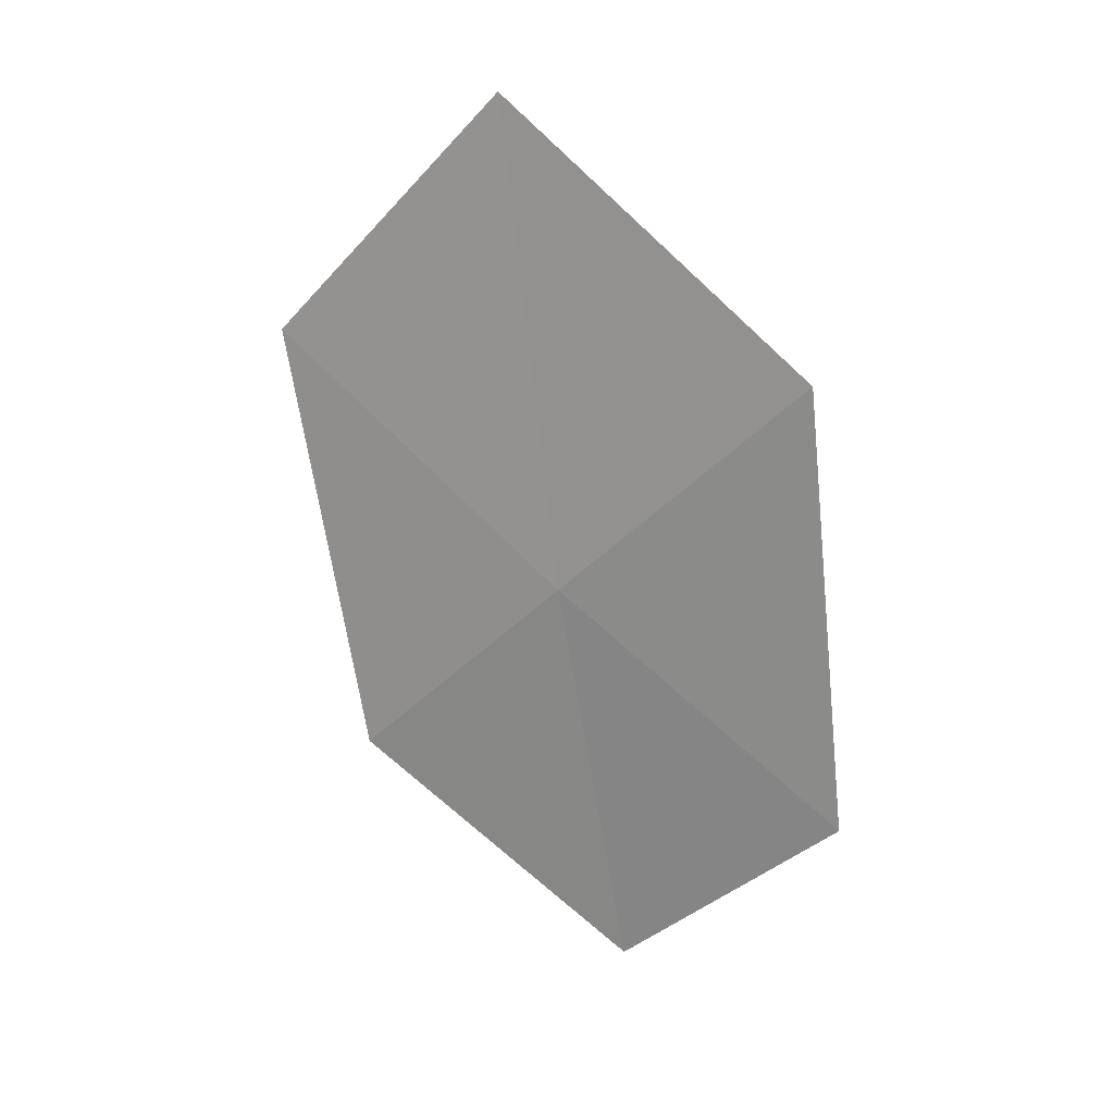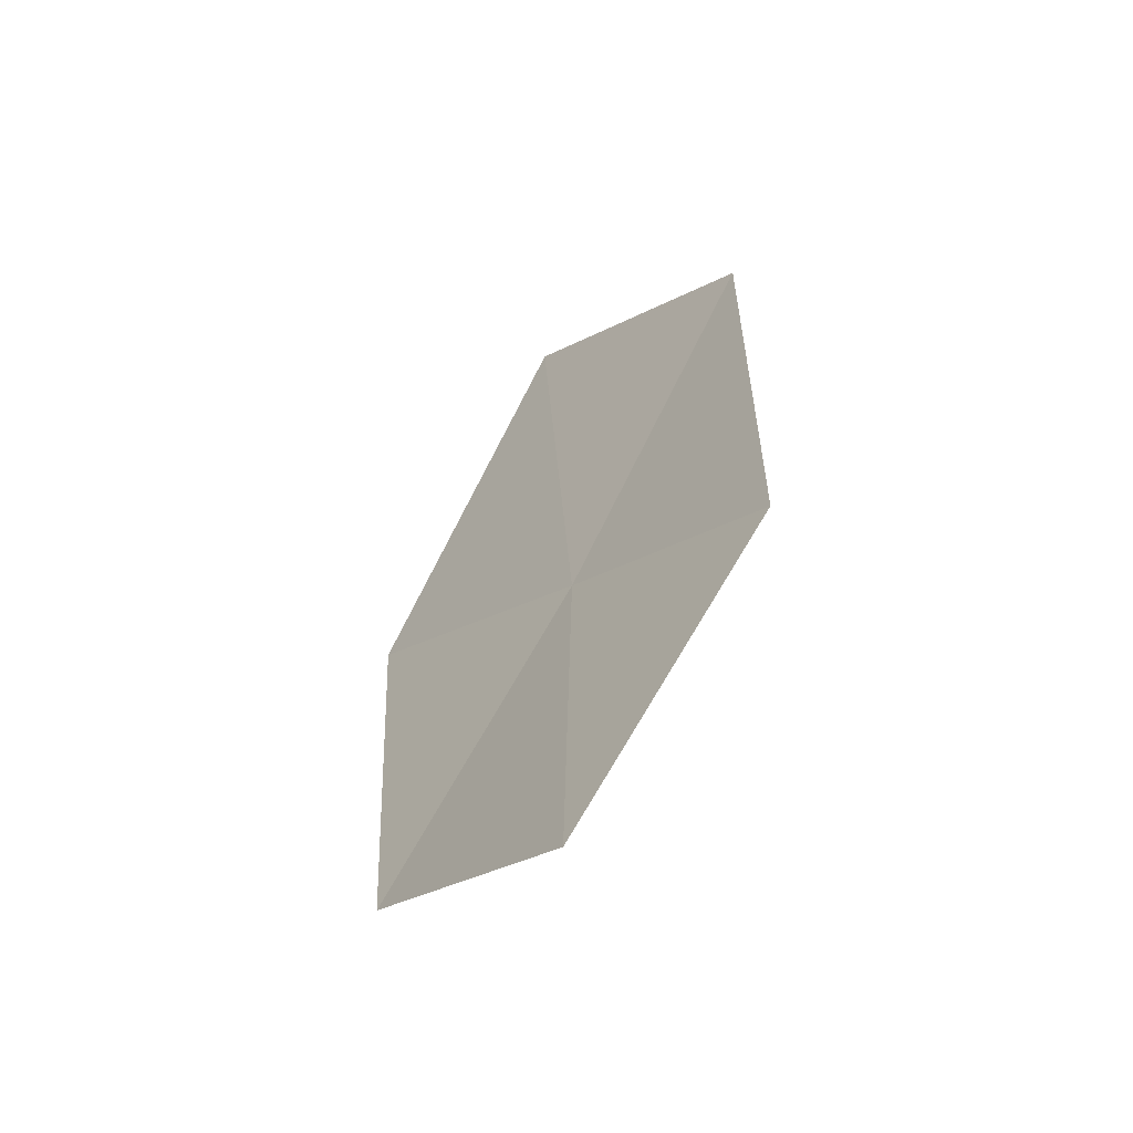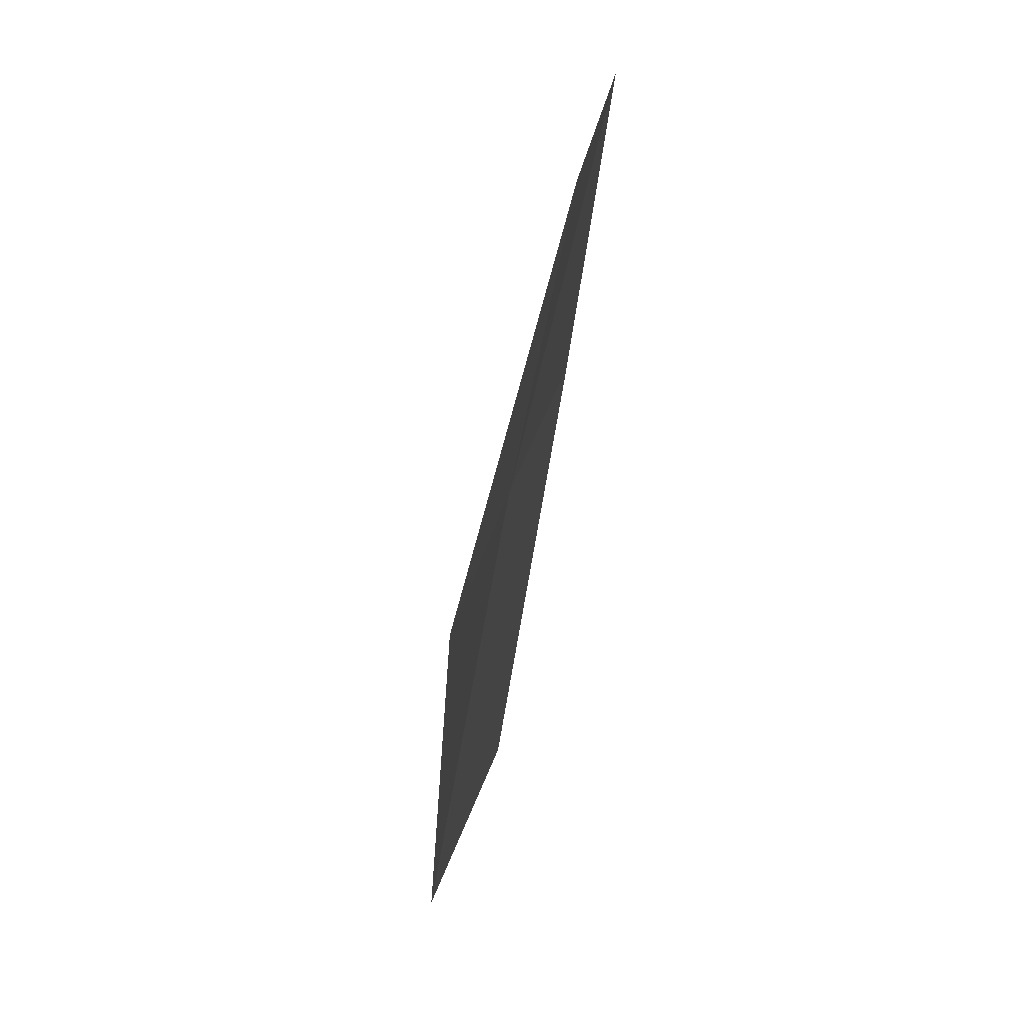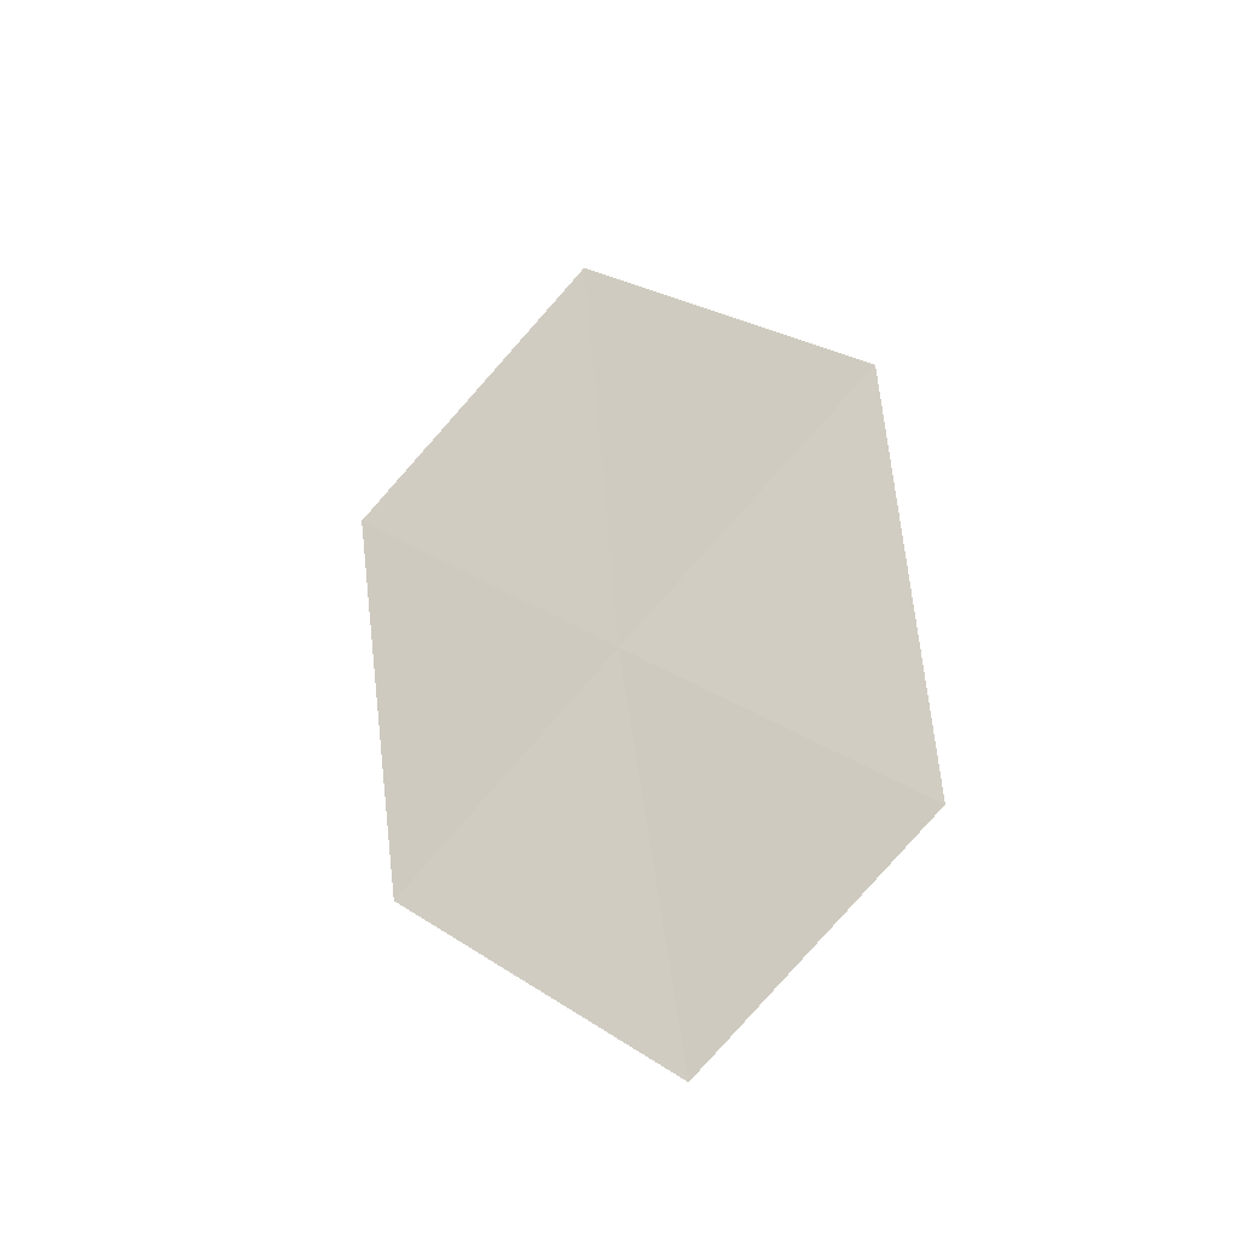
<metadata>
{"format":"obj","ext":"obj","renderer":"f3d","projection":"perspective","resolution":1024,"background":"white","views":[{"elev":36.3,"azim":-53.1,"up":"+Y"},{"elev":-79.8,"azim":154.0,"up":"+Y"},{"elev":-14.4,"azim":-14.9,"up":"+Z"},{"elev":-16.6,"azim":-46.2,"up":"+Y"}]}
</metadata>
<code>
v 8.158 109.5 17.64
v 7.693 108.5 16.86
v 7.919 107.7 18.21
v 8.35 108.7 19.05
v 8.717 110.6 18.53
v 8.062 110.4 16.14
v 8.641 111.5 16.95
f 1 2 3
f 1 4 5
f 1 6 2
f 1 7 6
f 1 5 7
f 1 3 4

</code>
